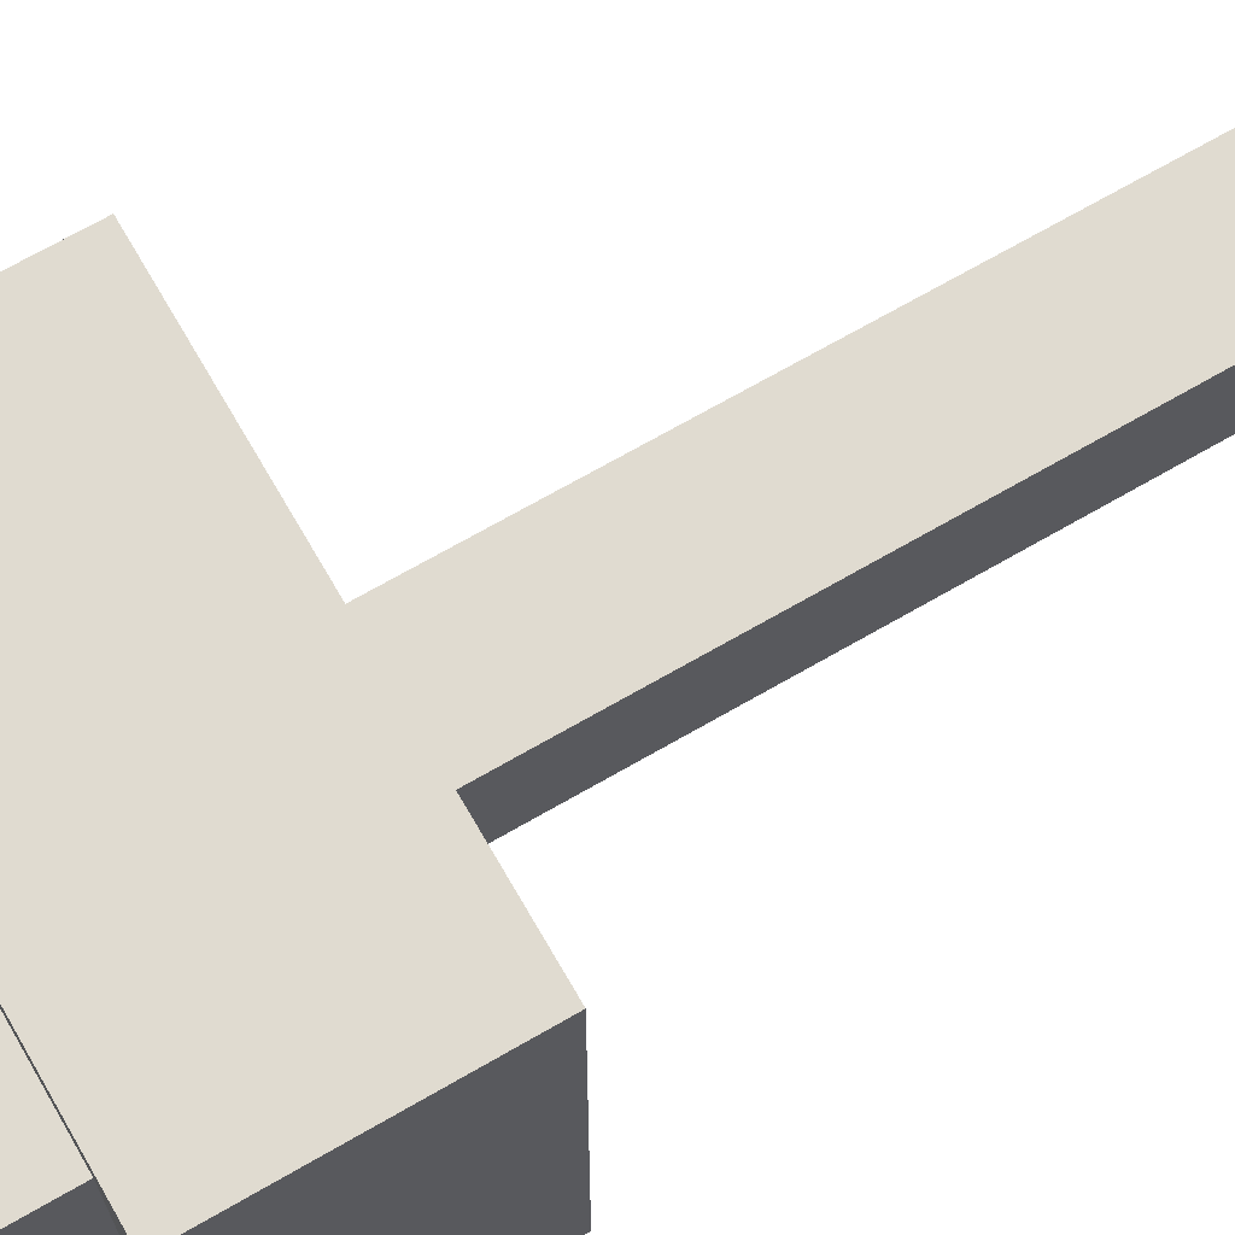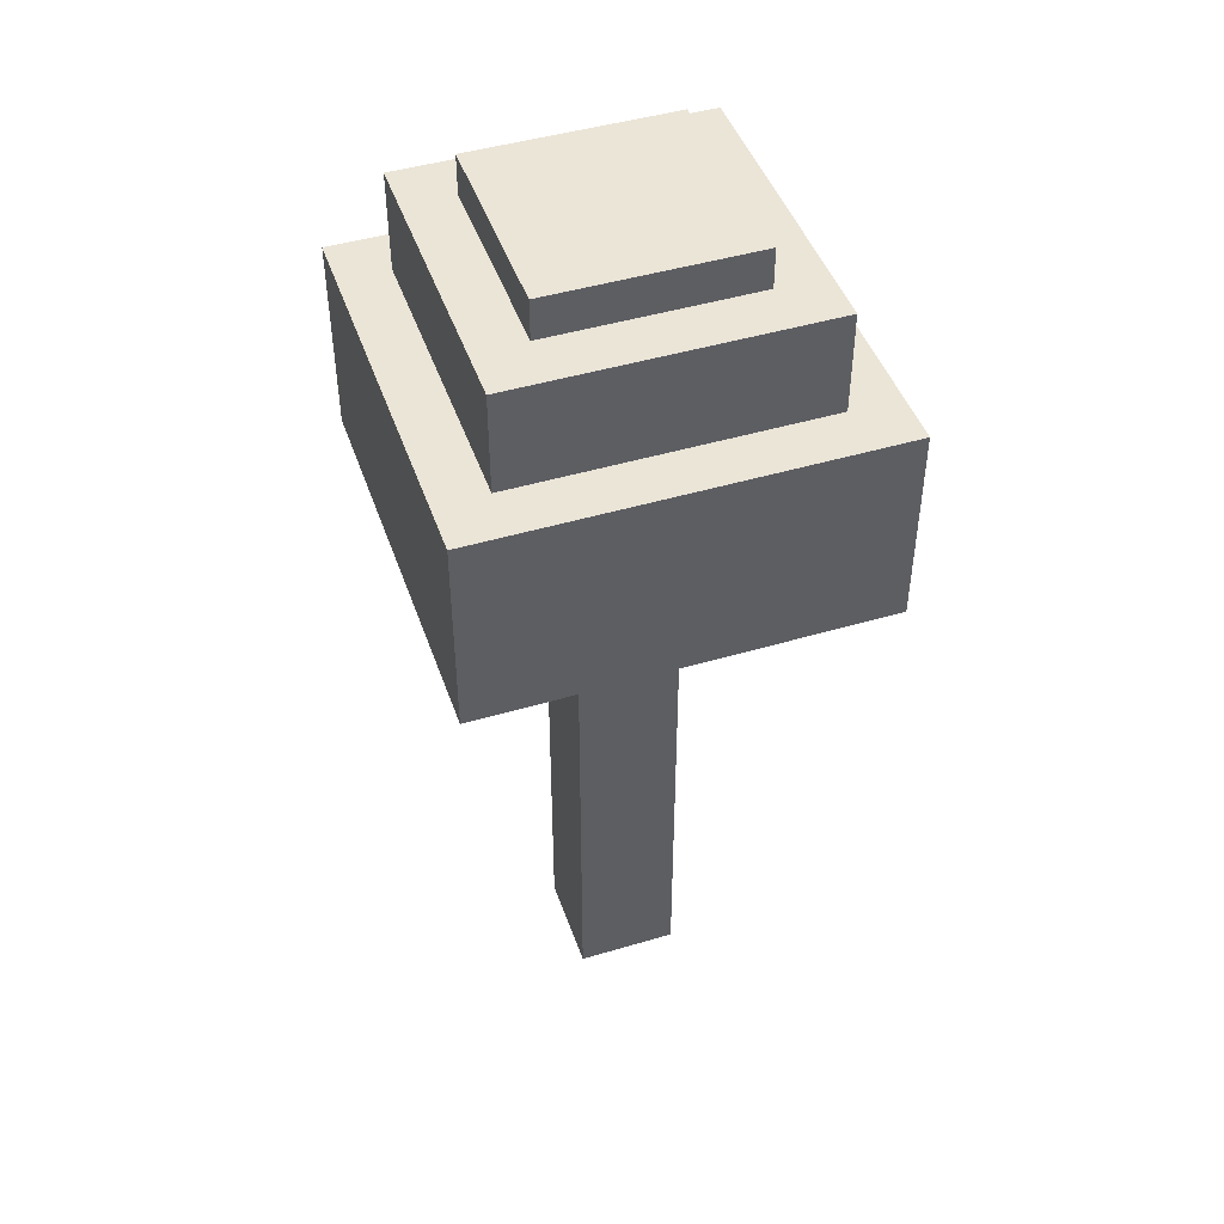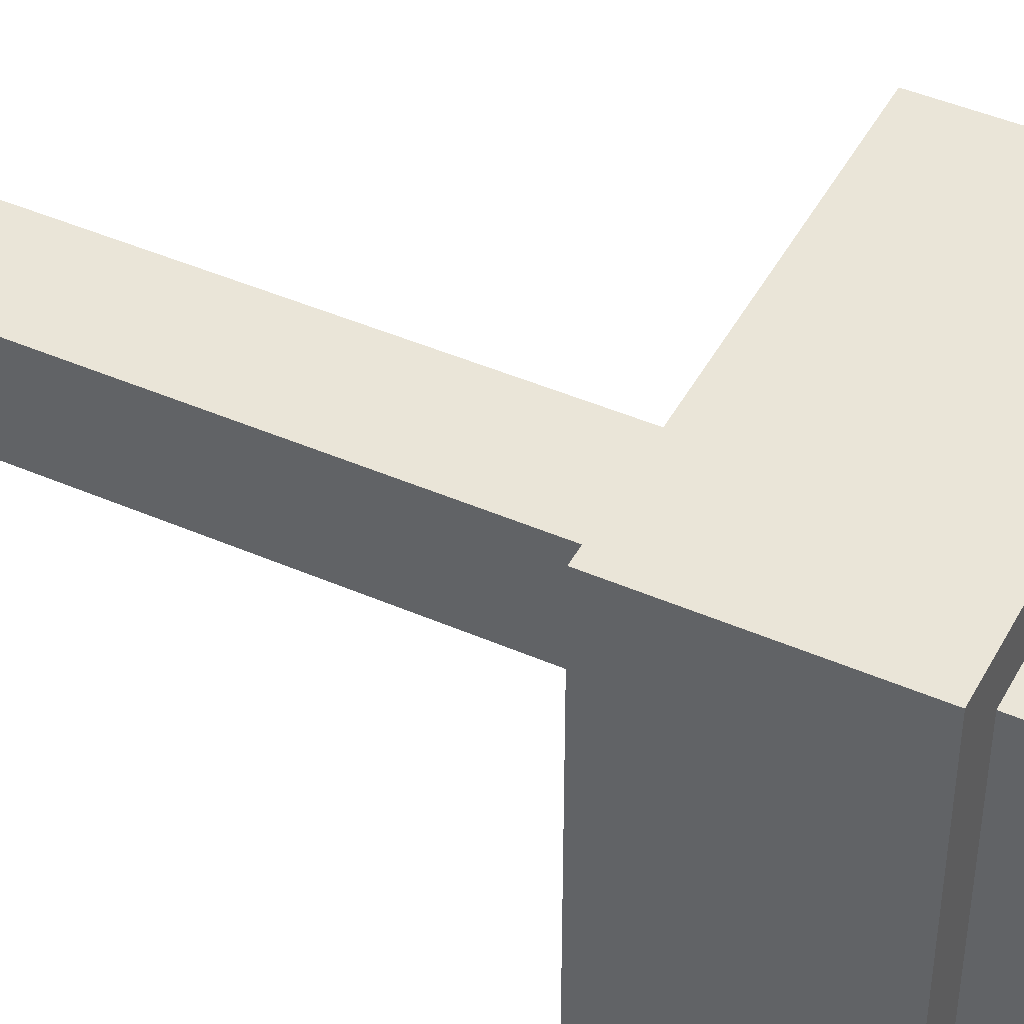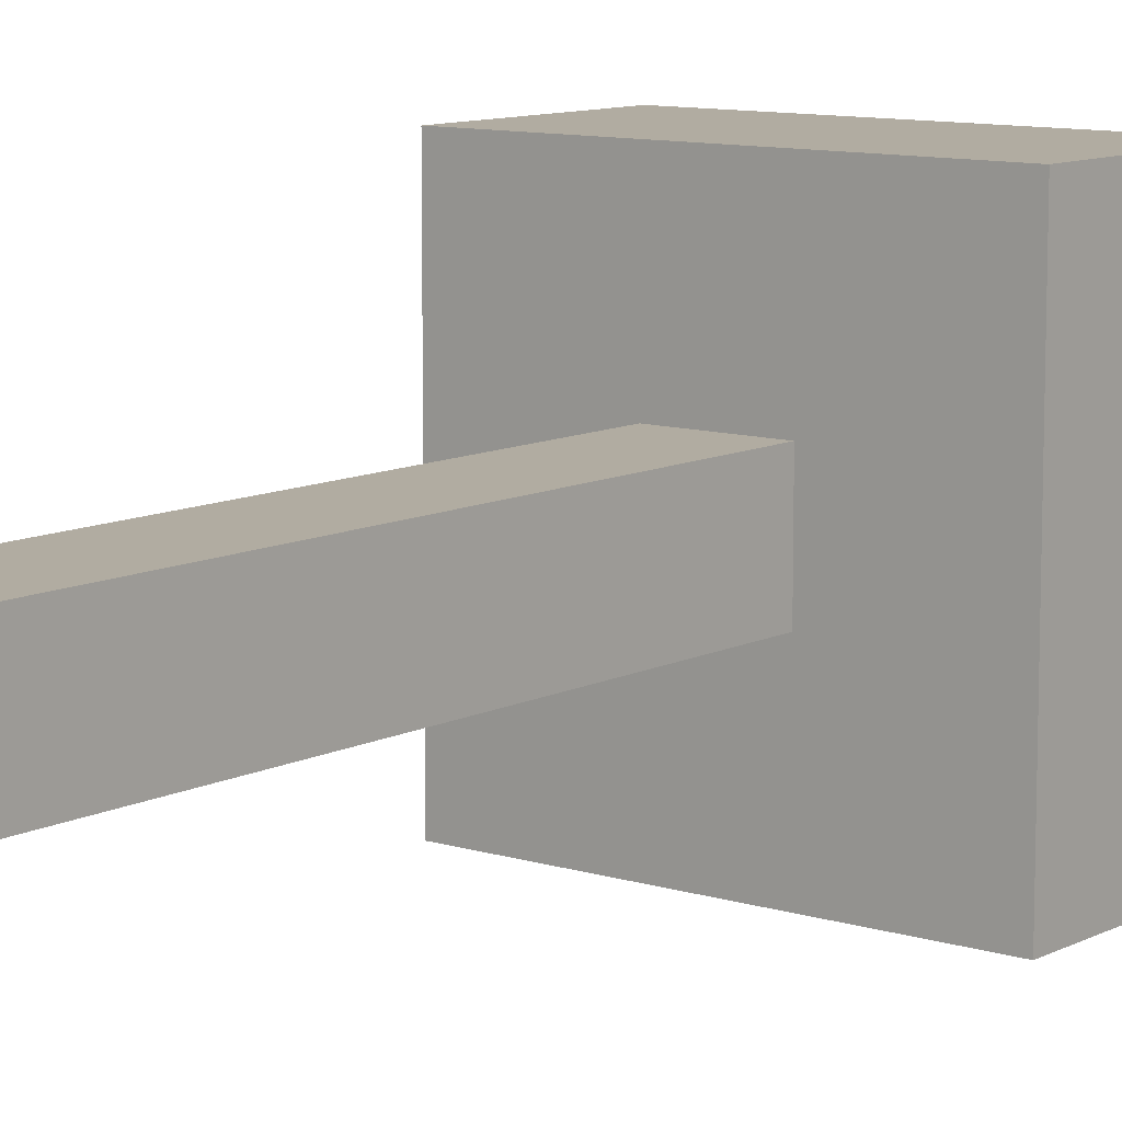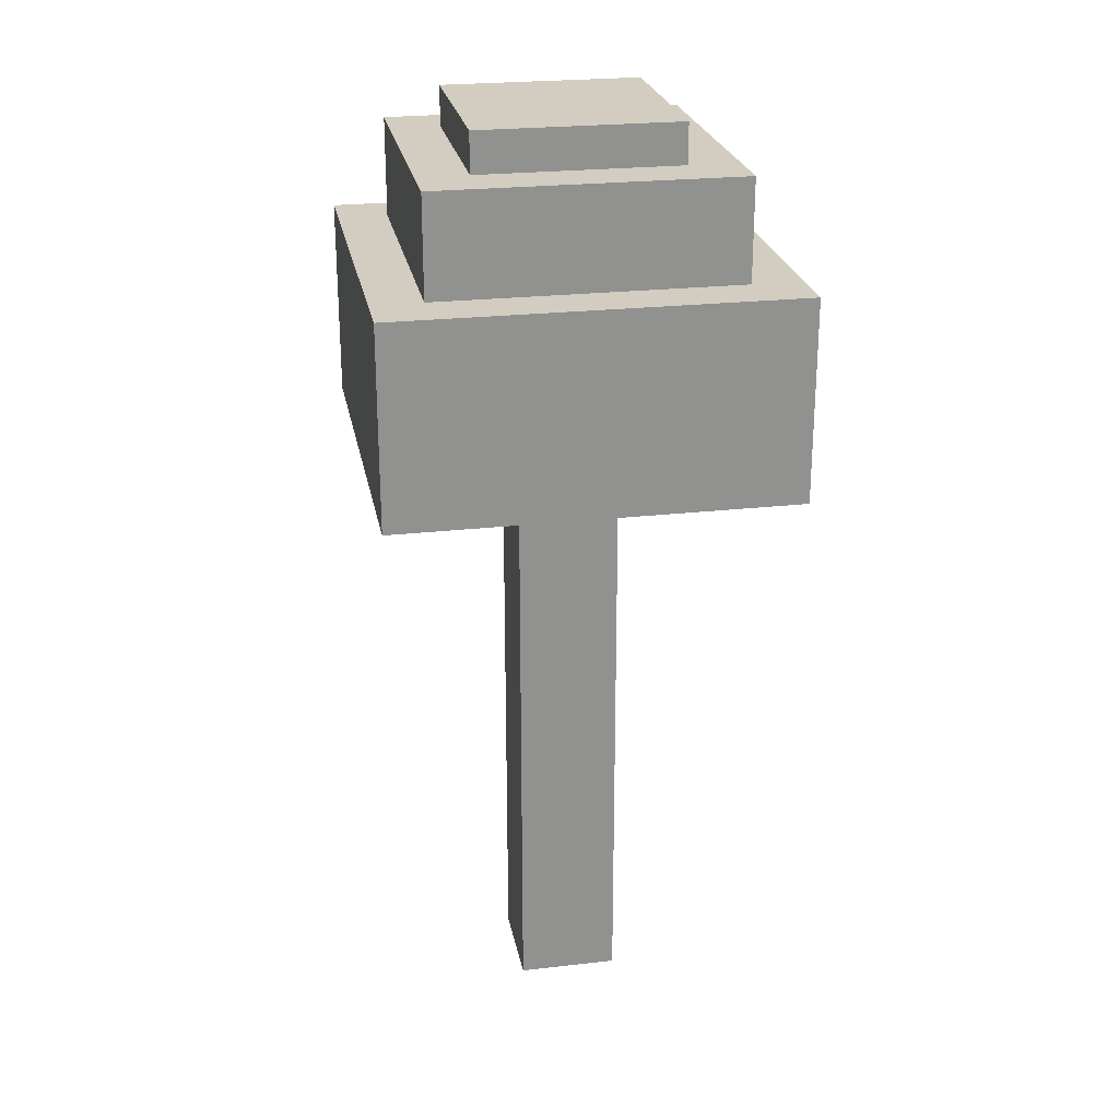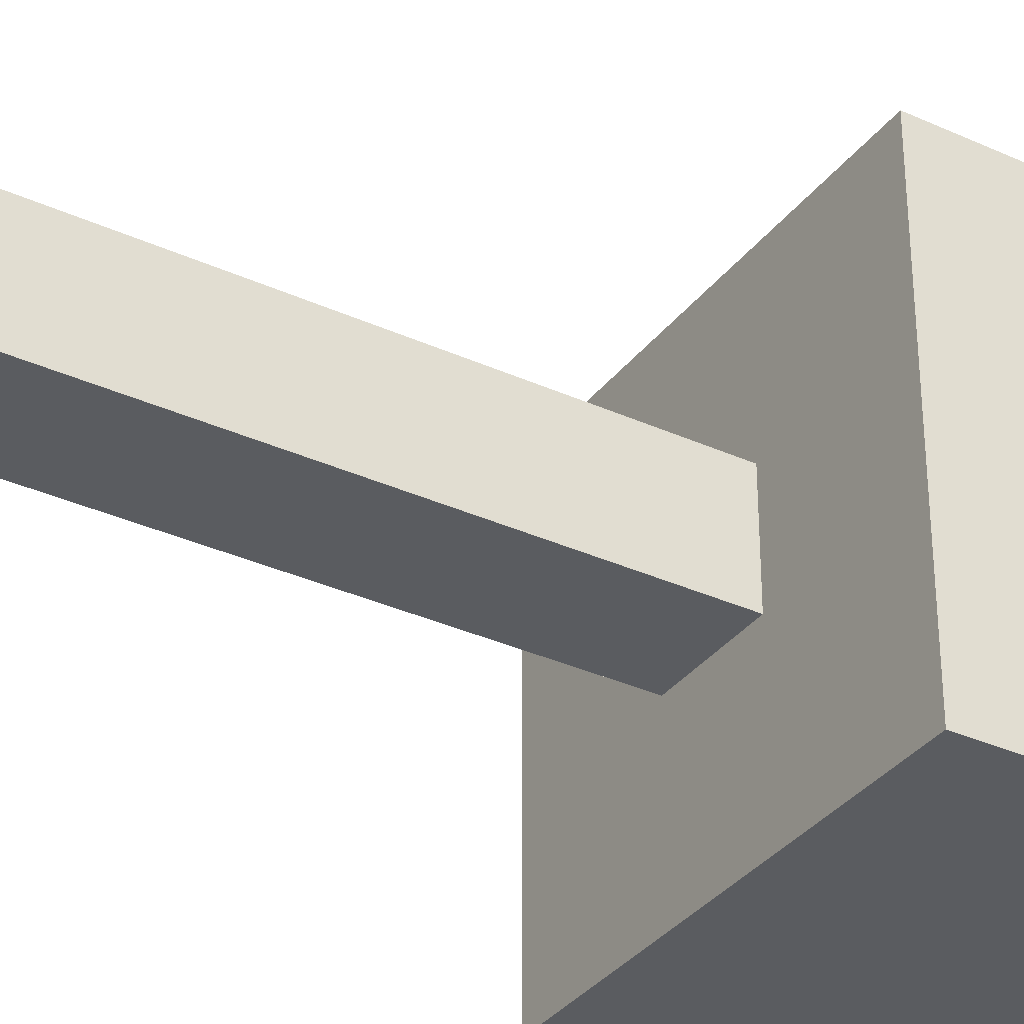
<metadata>
{"format":"obj","ext":"obj","renderer":"f3d","projection":"perspective","resolution":1024,"background":"white","views":[{"elev":69.9,"azim":-120.0,"up":"+Z"},{"elev":46.0,"azim":-18.8,"up":"+Y"},{"elev":44.8,"azim":116.8,"up":"+Z"},{"elev":10.2,"azim":38.4,"up":"+Z"},{"elev":24.5,"azim":-10.6,"up":"+Y"},{"elev":-34.2,"azim":58.4,"up":"+Z"}]}
</metadata>
<code>
v -0.25 1.1 0.25
v -0.25 1.6 0.25
v -0.25 1.1 -0.25
v -0.25 1.6 -0.25
v 0.25 1.1 0.25
v 0.25 1.6 0.25
v 0.25 1.1 -0.25
v 0.25 1.6 -0.25
v -0.375 1 0.375
v -0.375 1.5 0.375
v -0.375 1 -0.375
v -0.375 1.5 -0.375
v 0.375 1 0.375
v 0.375 1.5 0.375
v 0.375 1 -0.375
v 0.375 1.5 -0.375
v -0.5 0.75 0.5
v -0.5 1.25 0.5
v -0.5 0.75 -0.5
v -0.5 1.25 -0.5
v 0.5 0.75 0.5
v 0.5 1.25 0.5
v 0.5 0.75 -0.5
v 0.5 1.25 -0.5
v -0.125 -0.75 0.125
v -0.125 0.75 0.125
v -0.125 -0.75 -0.125
v -0.125 0.75 -0.125
v 0.125 -0.75 0.125
v 0.125 0.75 0.125
v 0.125 -0.75 -0.125
v 0.125 0.75 -0.125
f 2 3 1
f 4 7 3
f 8 5 7
f 6 1 5
f 7 1 3
f 4 6 8
f 10 11 9
f 12 15 11
f 16 13 15
f 14 9 13
f 15 9 11
f 12 14 16
f 18 19 17
f 20 23 19
f 24 21 23
f 22 17 21
f 23 17 19
f 20 22 24
f 26 27 25
f 28 31 27
f 32 29 31
f 30 25 29
f 31 25 27
f 28 30 32
f 2 4 3
f 4 8 7
f 8 6 5
f 6 2 1
f 7 5 1
f 4 2 6
f 10 12 11
f 12 16 15
f 16 14 13
f 14 10 9
f 15 13 9
f 12 10 14
f 18 20 19
f 20 24 23
f 24 22 21
f 22 18 17
f 23 21 17
f 20 18 22
f 26 28 27
f 28 32 31
f 32 30 29
f 30 26 25
f 31 29 25
f 28 26 30

</code>
